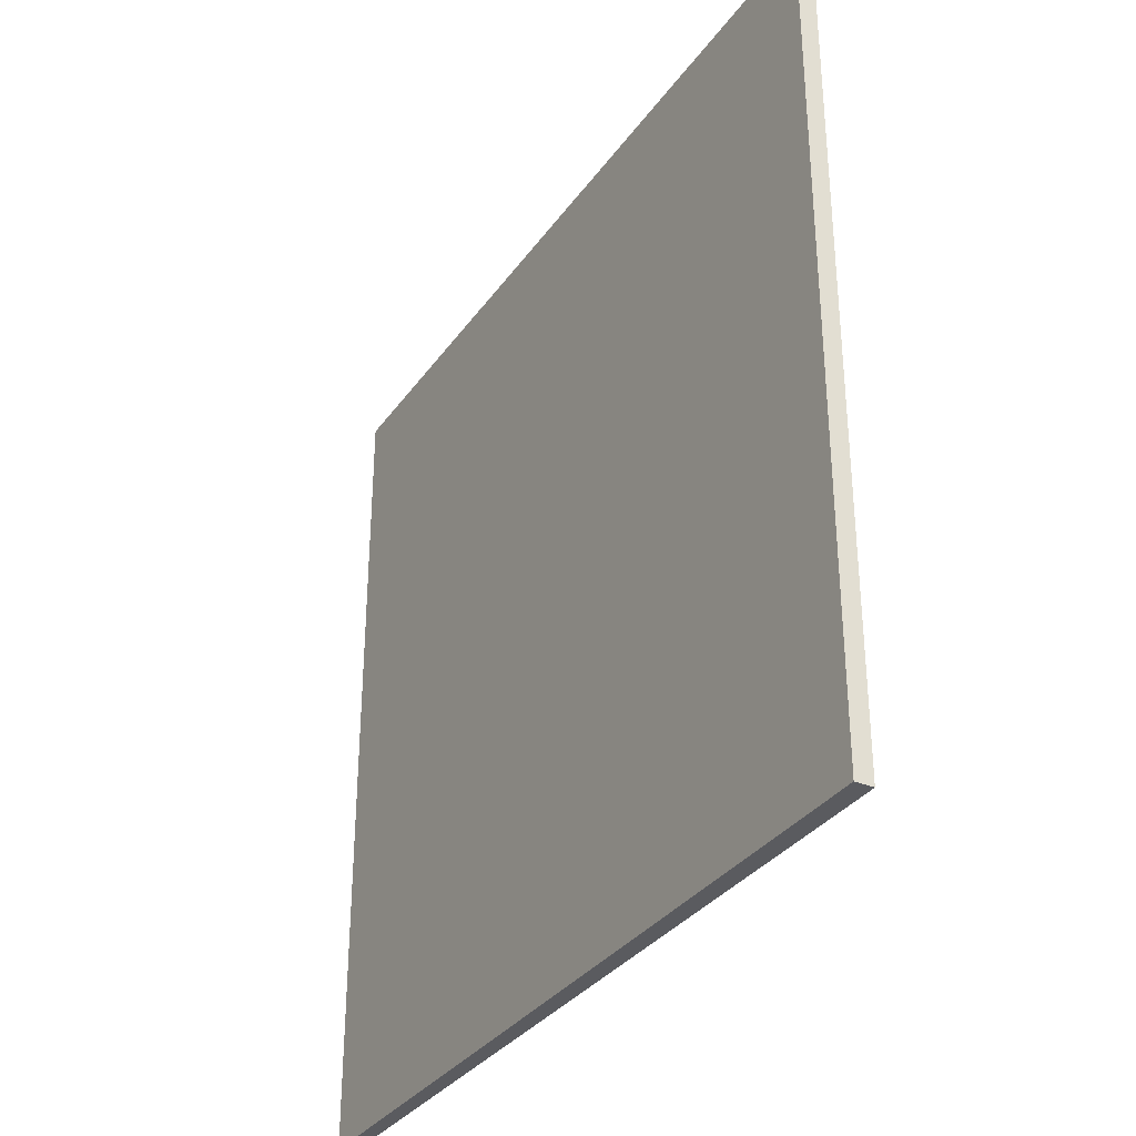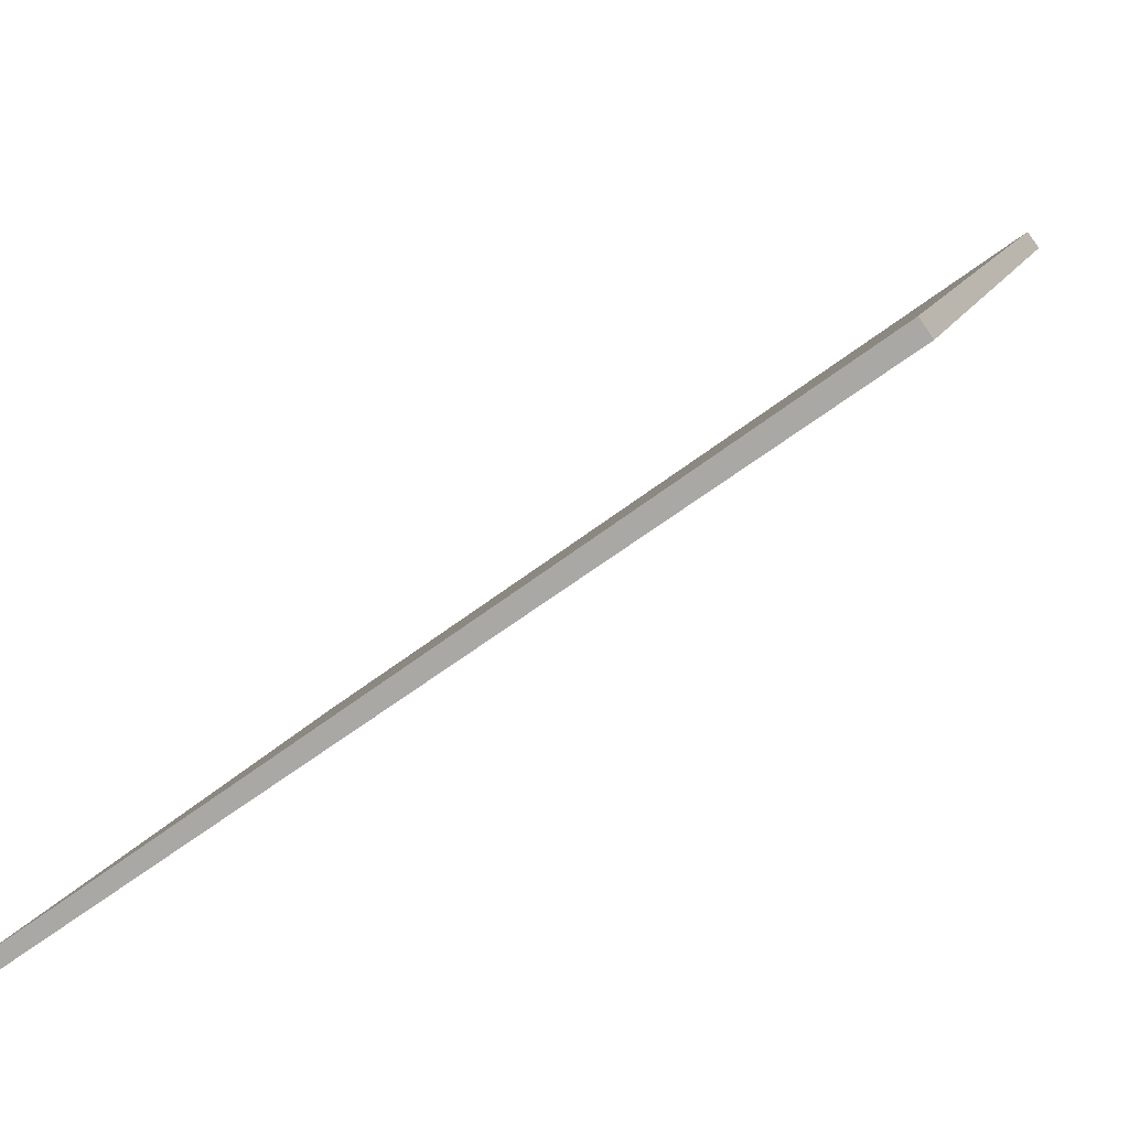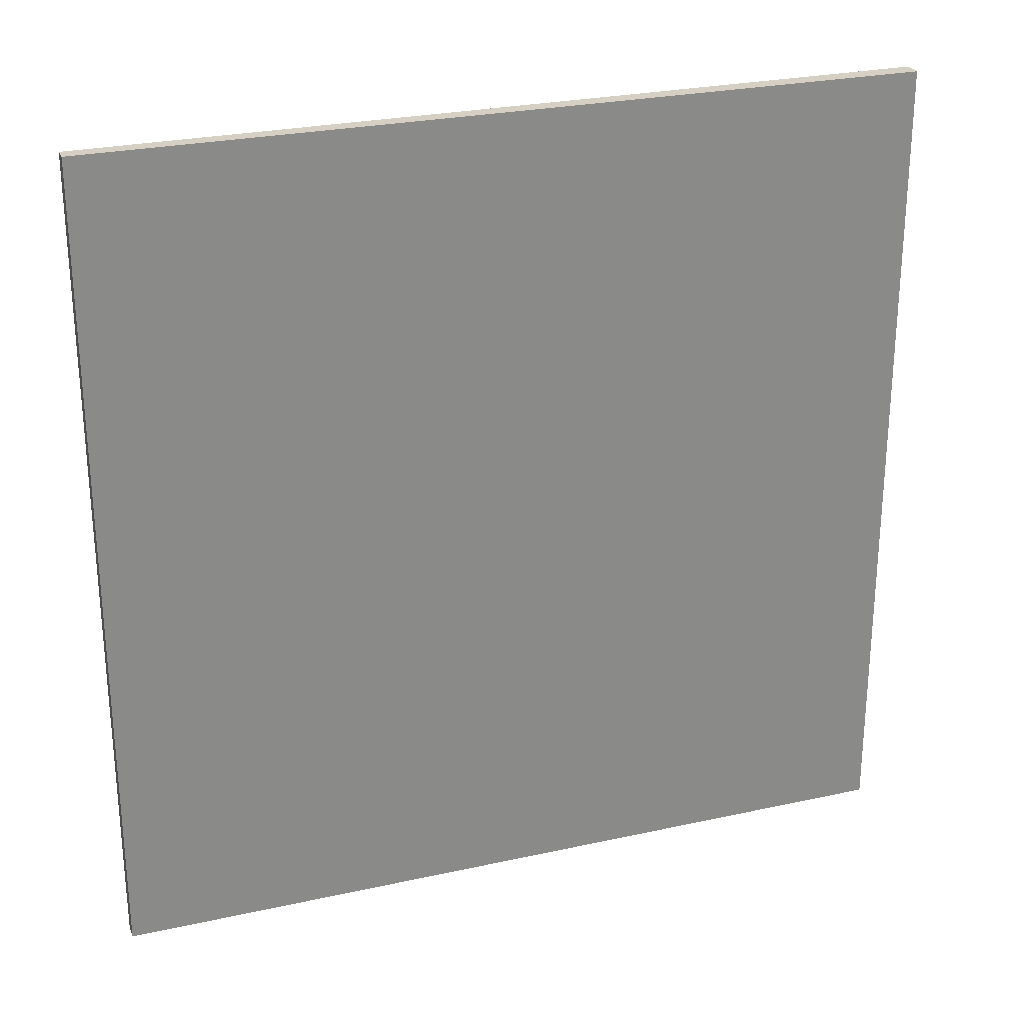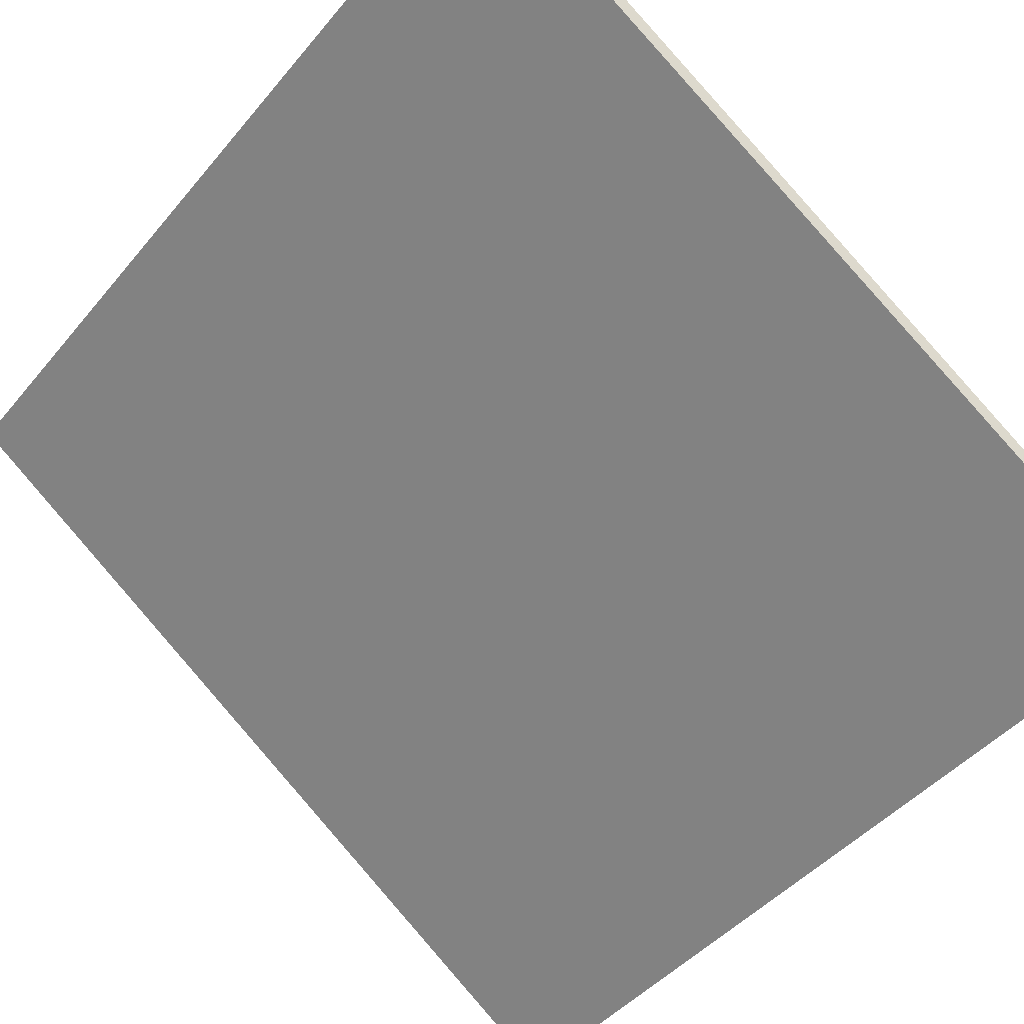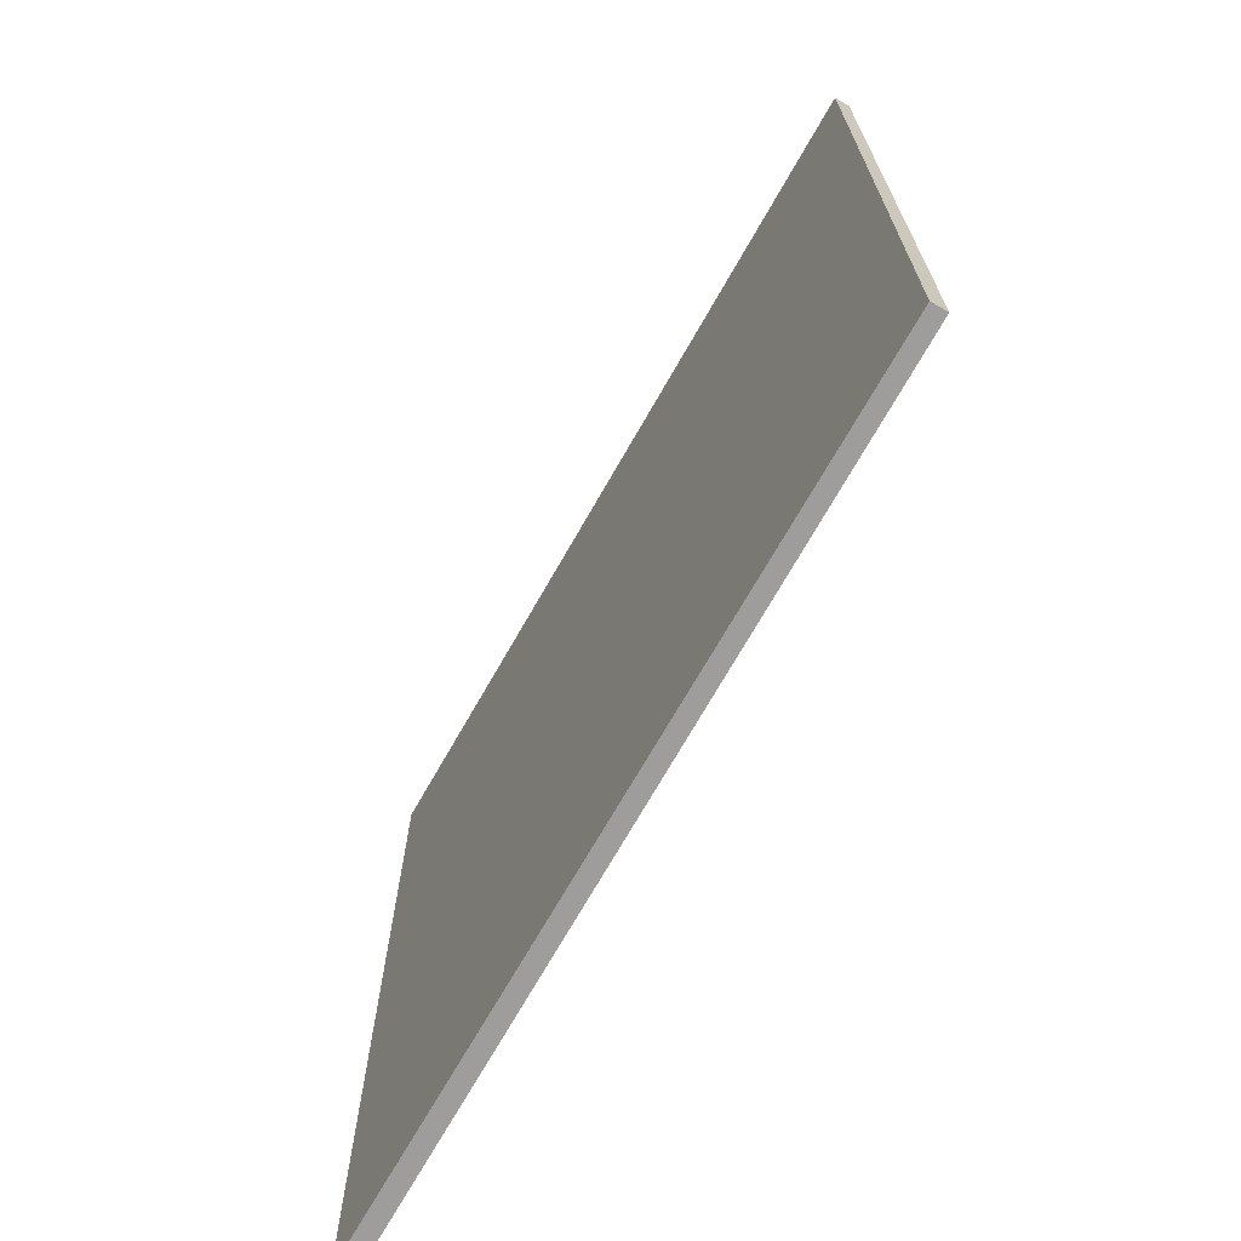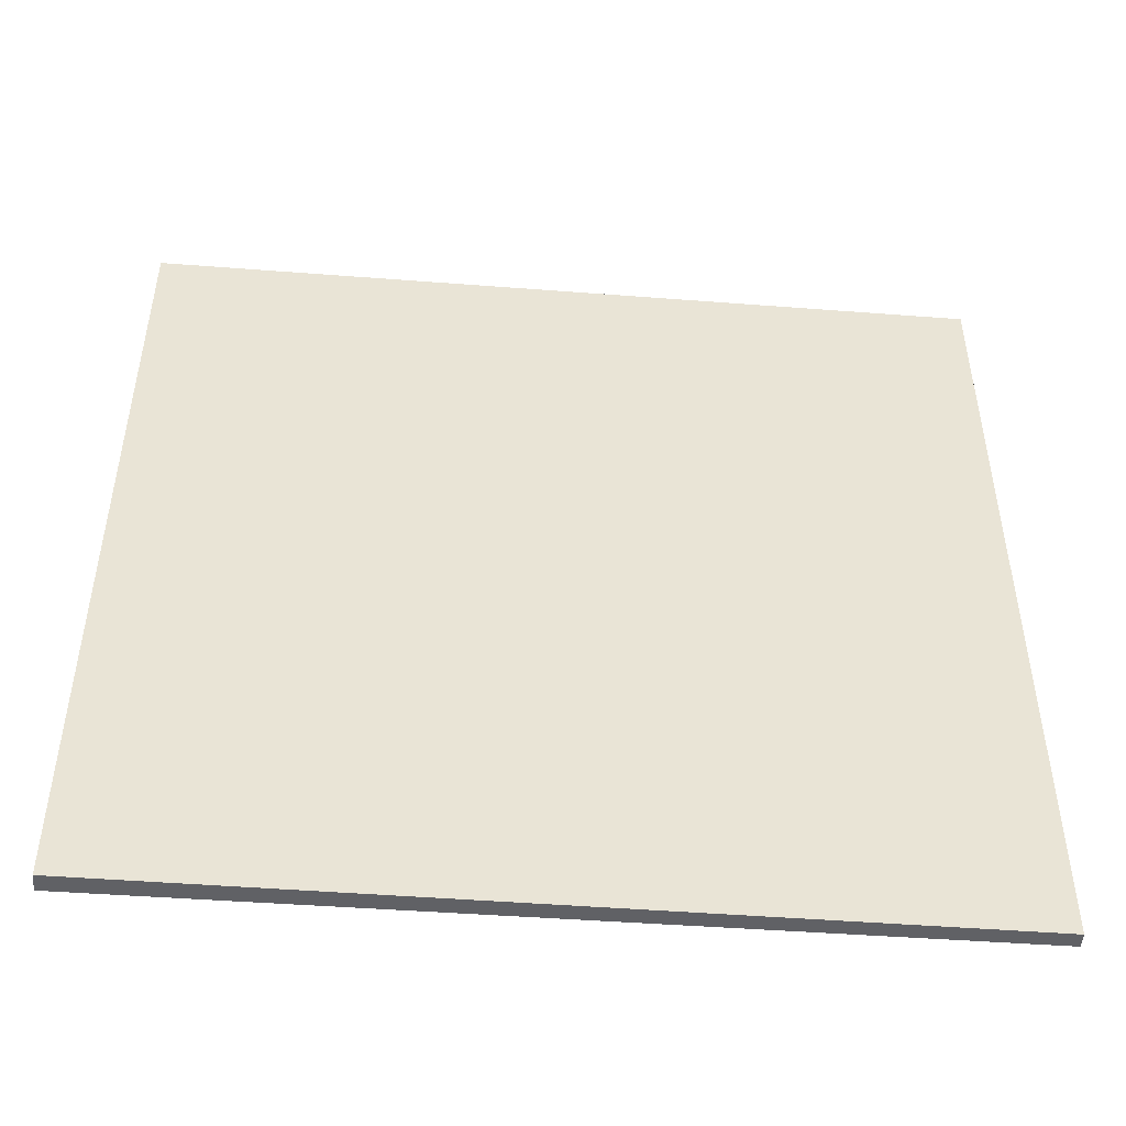
<metadata>
{"format":"obj","ext":"obj","renderer":"f3d","projection":"perspective","resolution":1024,"background":"white","views":[{"elev":-33.2,"azim":95.7,"up":"+Z"},{"elev":10.5,"azim":13.9,"up":"+Y"},{"elev":26.4,"azim":16.3,"up":"+Z"},{"elev":-43.7,"azim":143.7,"up":"+Y"},{"elev":-70.4,"azim":-83.9,"up":"+Z"},{"elev":-48.5,"azim":-149.2,"up":"+Z"}]}
</metadata>
<code>
v 18.47 88.73 -3.7
v 18.47 88.73 3.7
v 18.54 88.62 -3.7
v 18.54 88.62 3.7
v 24.48 93.05 -3.7
v 24.48 93.05 3.7
v 24.57 92.92 -3.7
v 24.57 92.92 3.7
f 1 3 4
f 4 2 1
f 5 6 8
f 8 7 5
f 1 2 6
f 6 5 1
f 3 7 8
f 8 4 3
f 1 5 7
f 7 3 1
f 2 4 8
f 8 6 2

</code>
